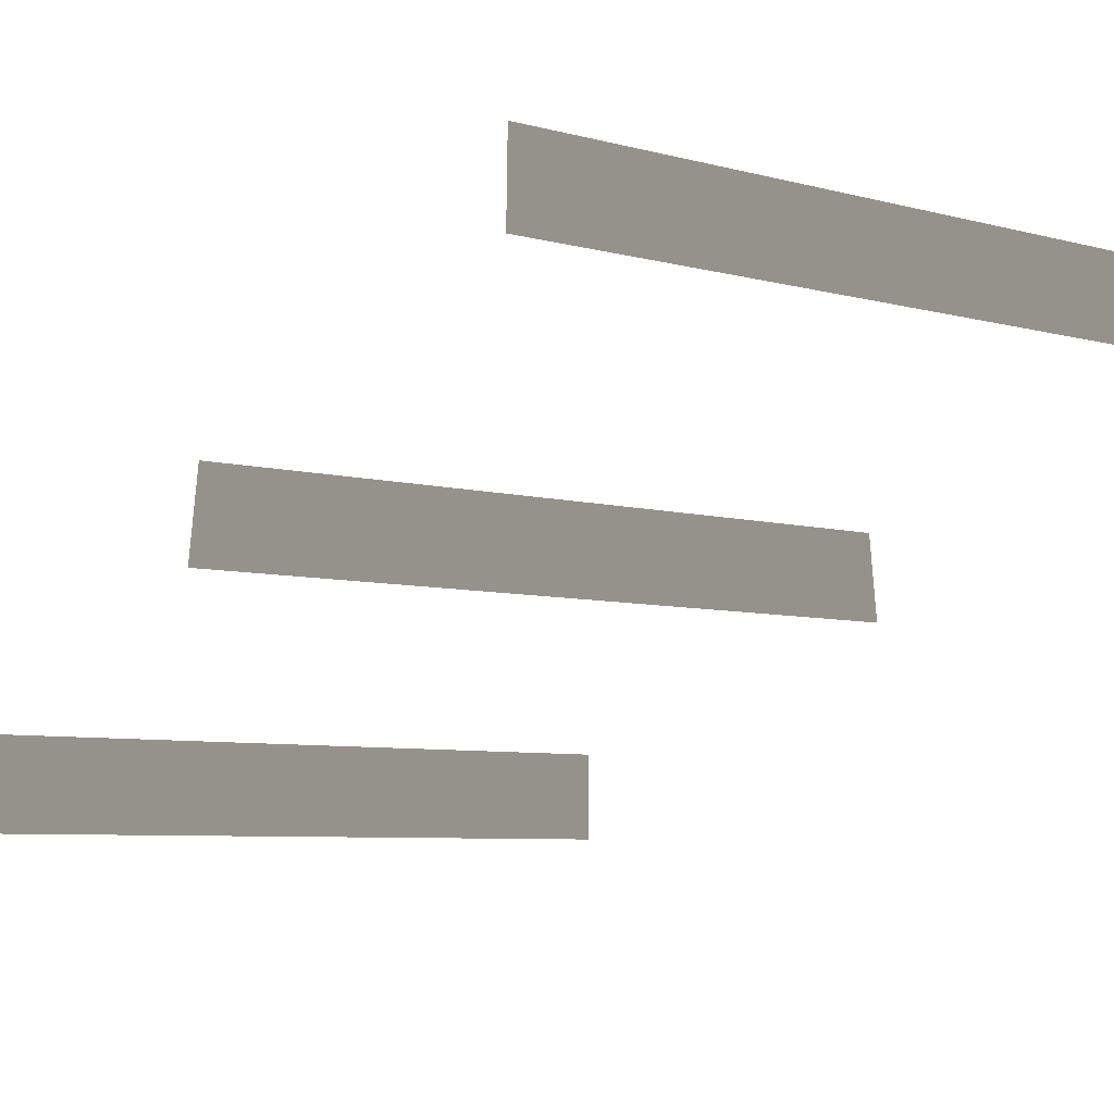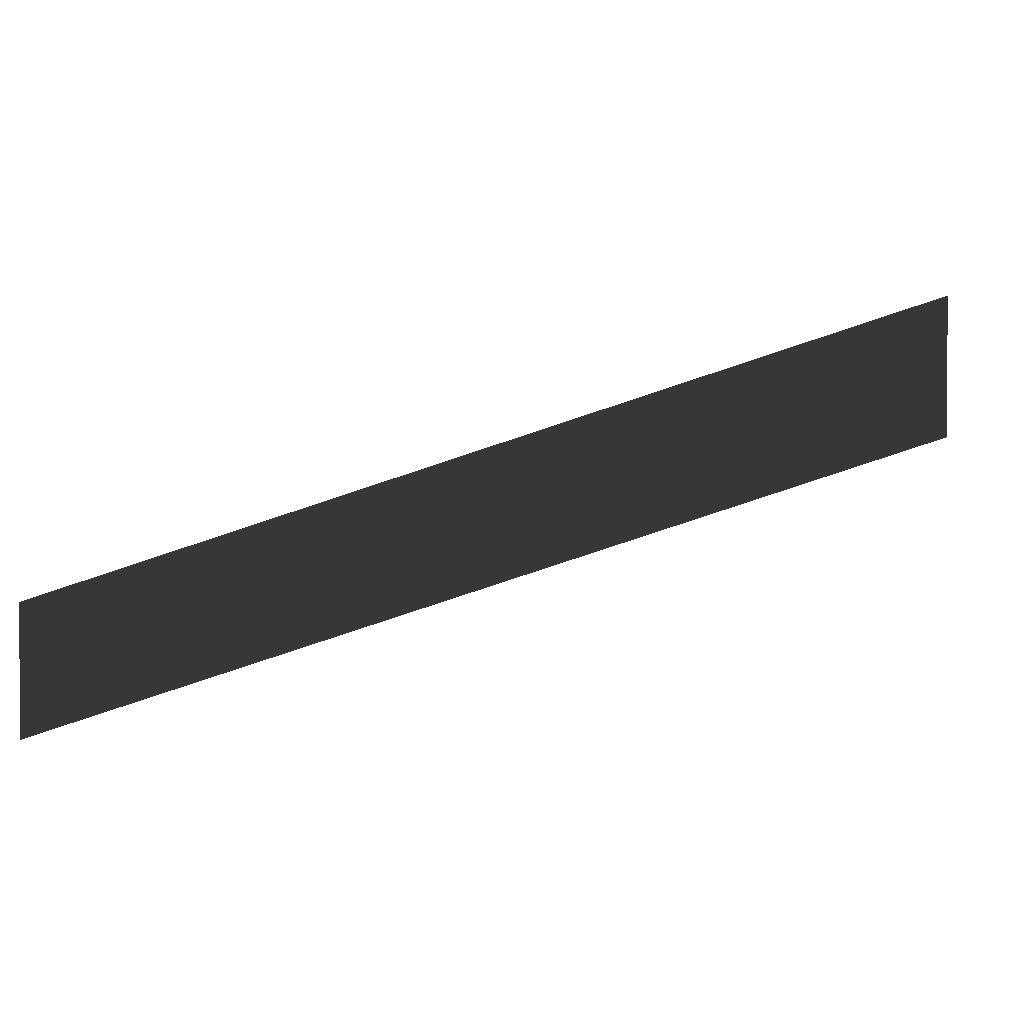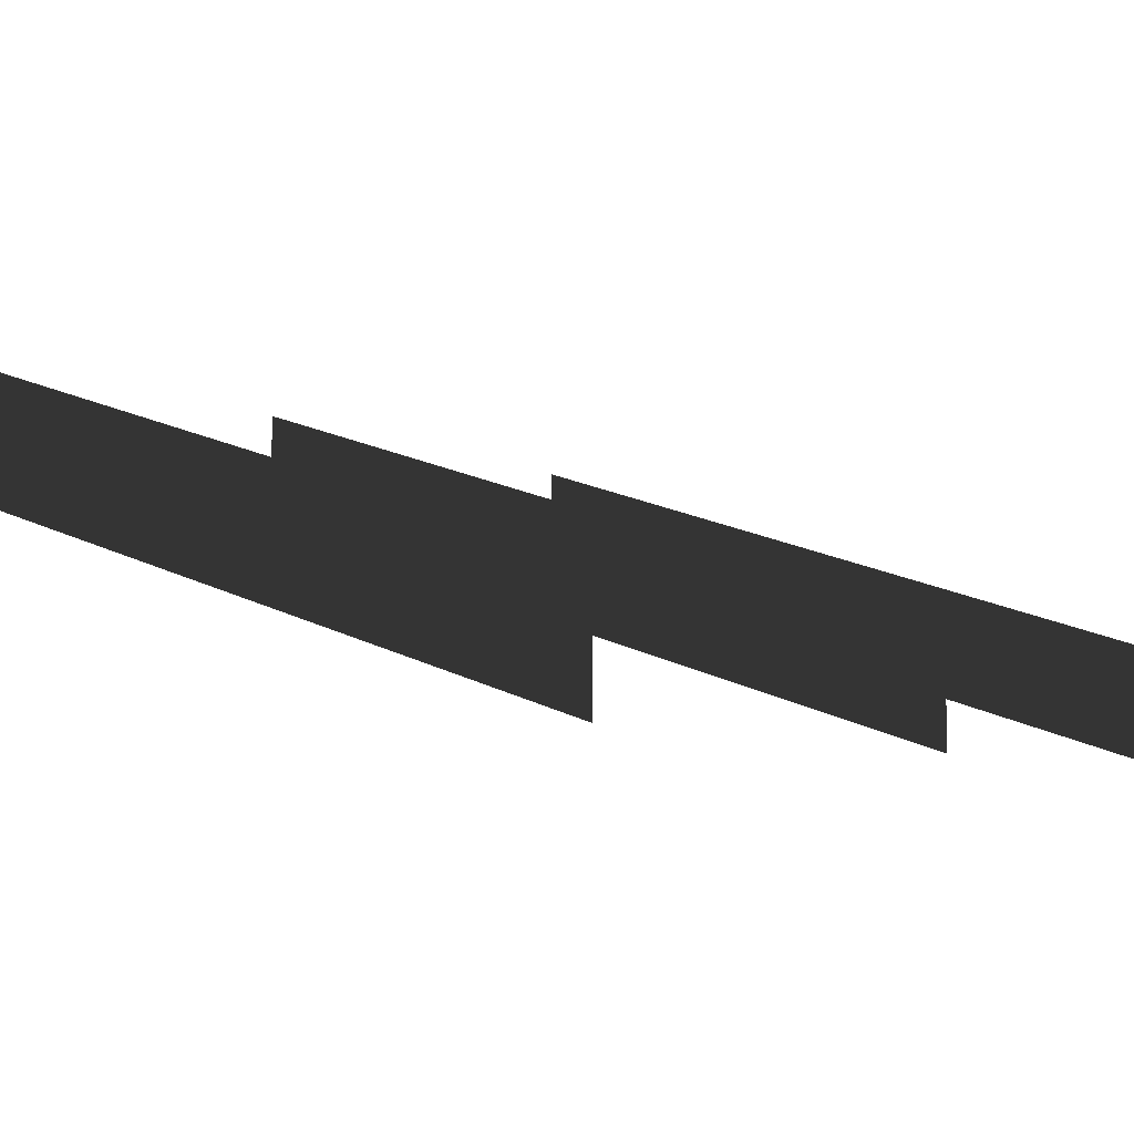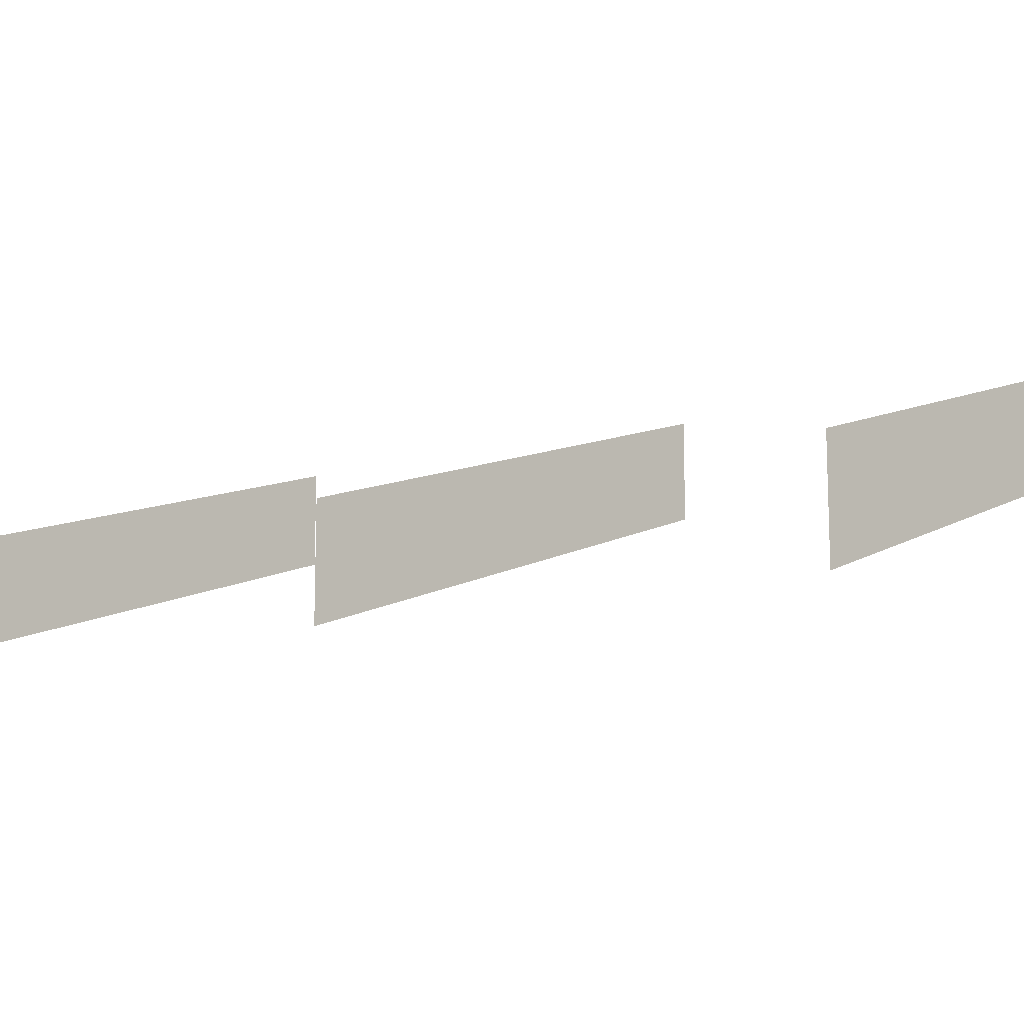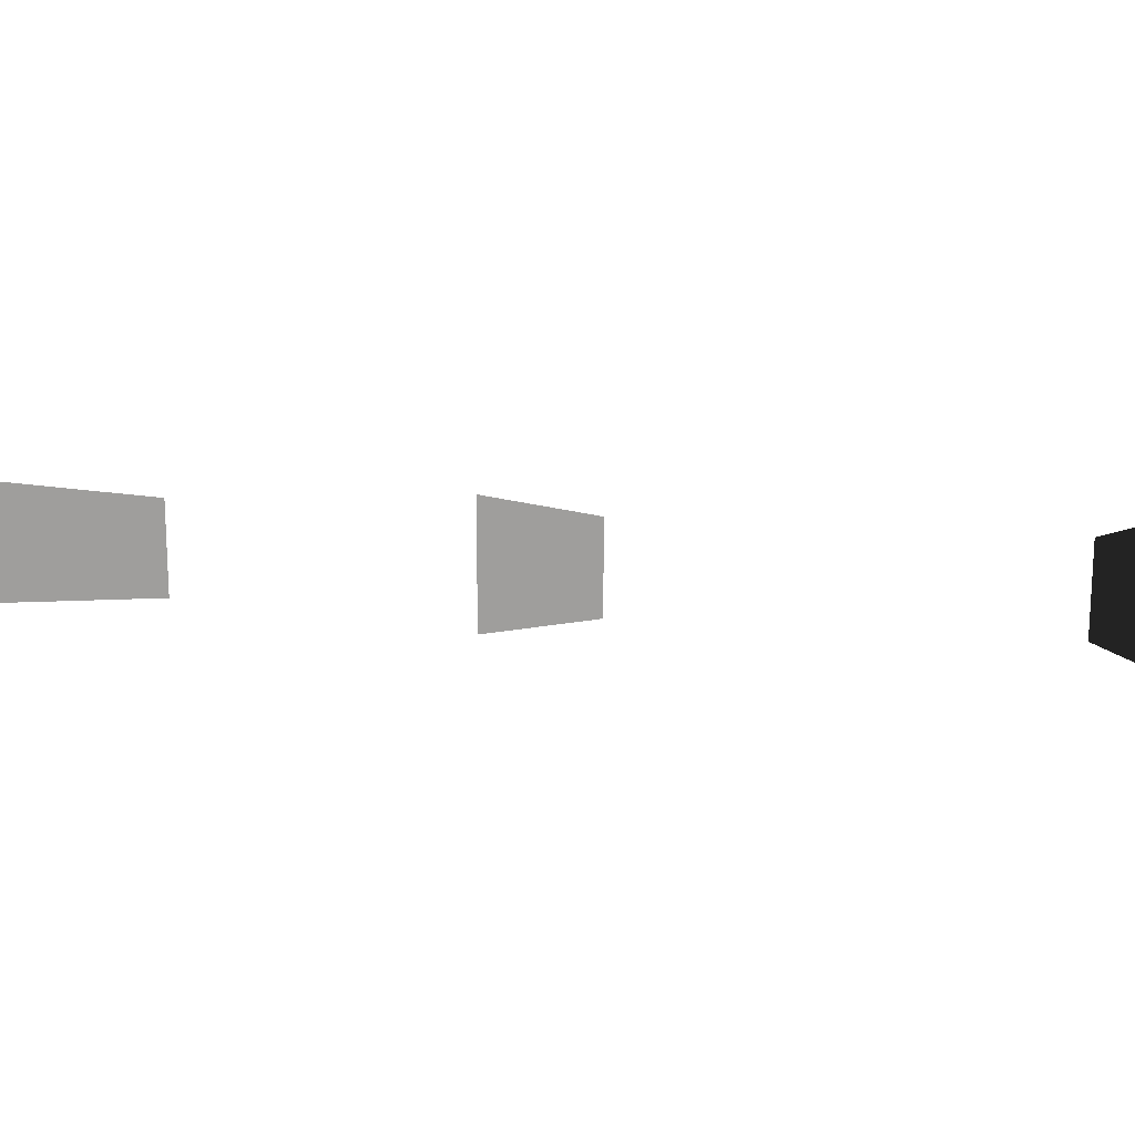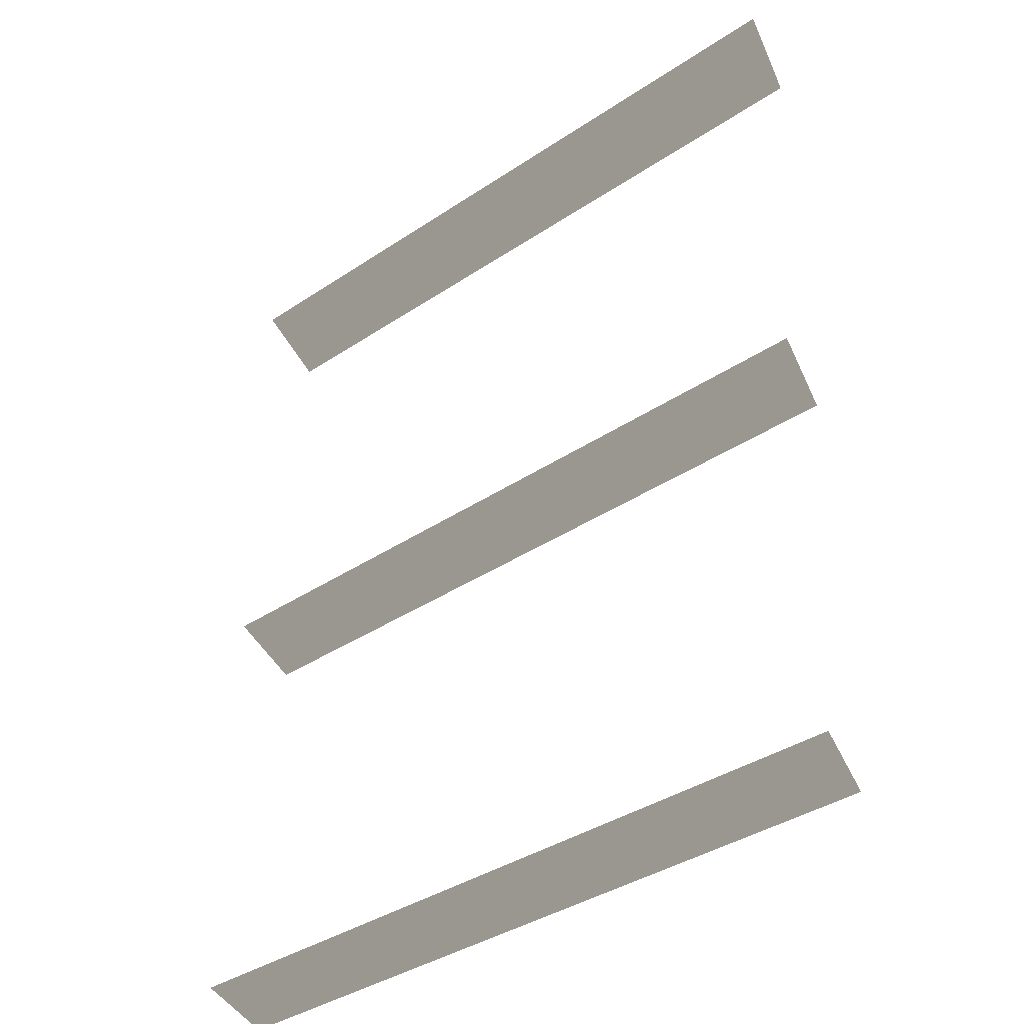
<metadata>
{"format":"obj","ext":"obj","renderer":"f3d","projection":"perspective","resolution":1024,"background":"white","views":[{"elev":-37.0,"azim":-34.2,"up":"+Z"},{"elev":0.8,"azim":3.2,"up":"+Z"},{"elev":-6.8,"azim":-144.1,"up":"+Z"},{"elev":-13.3,"azim":-60.8,"up":"+Z"},{"elev":18.2,"azim":98.2,"up":"+Z"},{"elev":-38.2,"azim":-158.0,"up":"+Y"}]}
</metadata>
<code>
v -5.112 5.313 0.3849
v -5.112 5.313 1.015
v -0.918 5.313 2.394
v -0.918 5.313 1.763
v -5.112 10.78 0.3849
v -5.112 10.78 1.015
v -0.918 10.78 2.394
v -0.918 10.78 1.763
v -5.112 7.956 0.3849
v -5.112 7.956 1.015
v -0.918 7.956 2.394
v -0.918 7.956 1.763
v -5.112 5.313 0.3849
v -0.918 5.313 1.763
v -0.918 5.313 2.394
v -5.112 5.313 1.015
v -5.112 10.78 0.3849
v -0.918 10.78 1.763
v -0.918 10.78 2.394
v -5.112 10.78 1.015
v -5.112 7.956 0.3849
v -0.918 7.956 1.763
v -0.918 7.956 2.394
v -5.112 7.956 1.015
g Building_t8.025_33315_167
f 1 3 2
f 1 4 3
f 5 7 6
f 5 8 7
f 9 11 10
f 9 12 11
f 13 15 14
f 13 16 15
f 17 19 18
f 17 20 19
f 21 23 22
f 21 24 23

</code>
